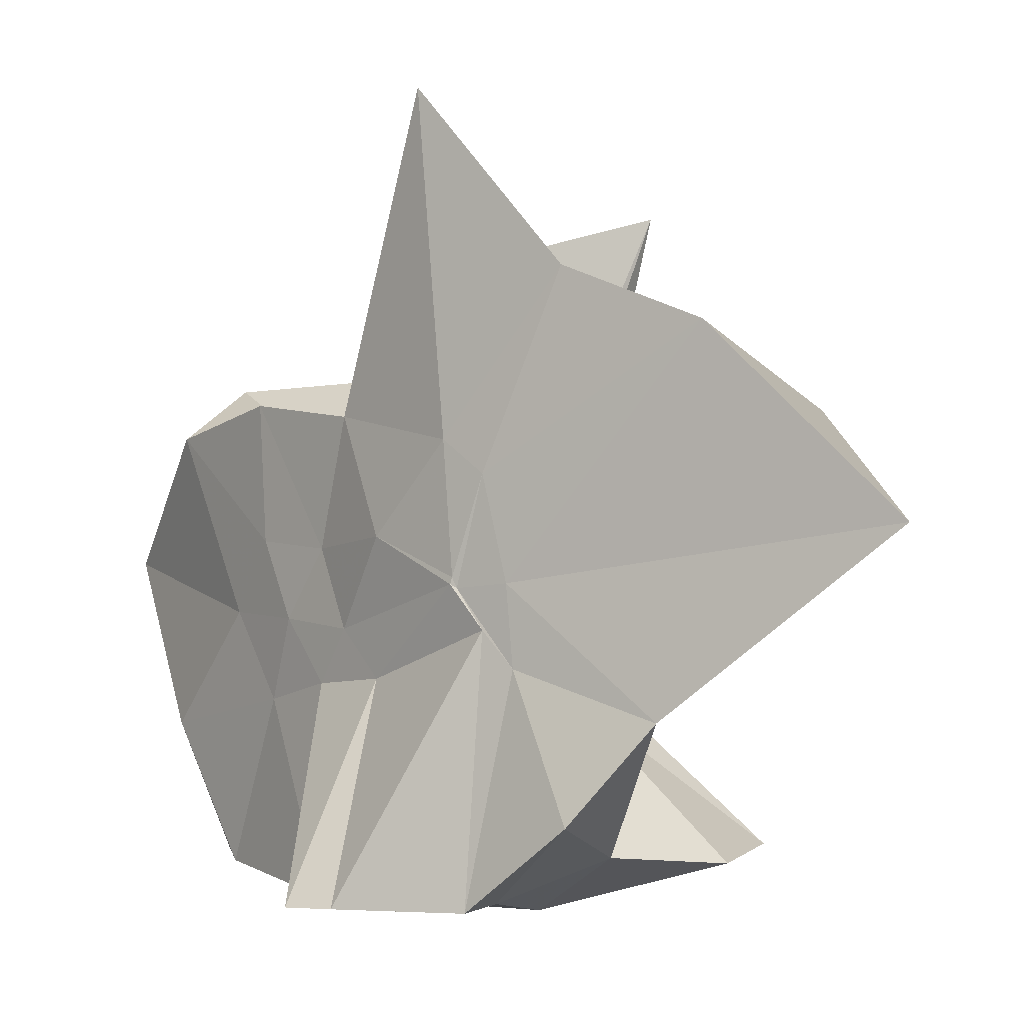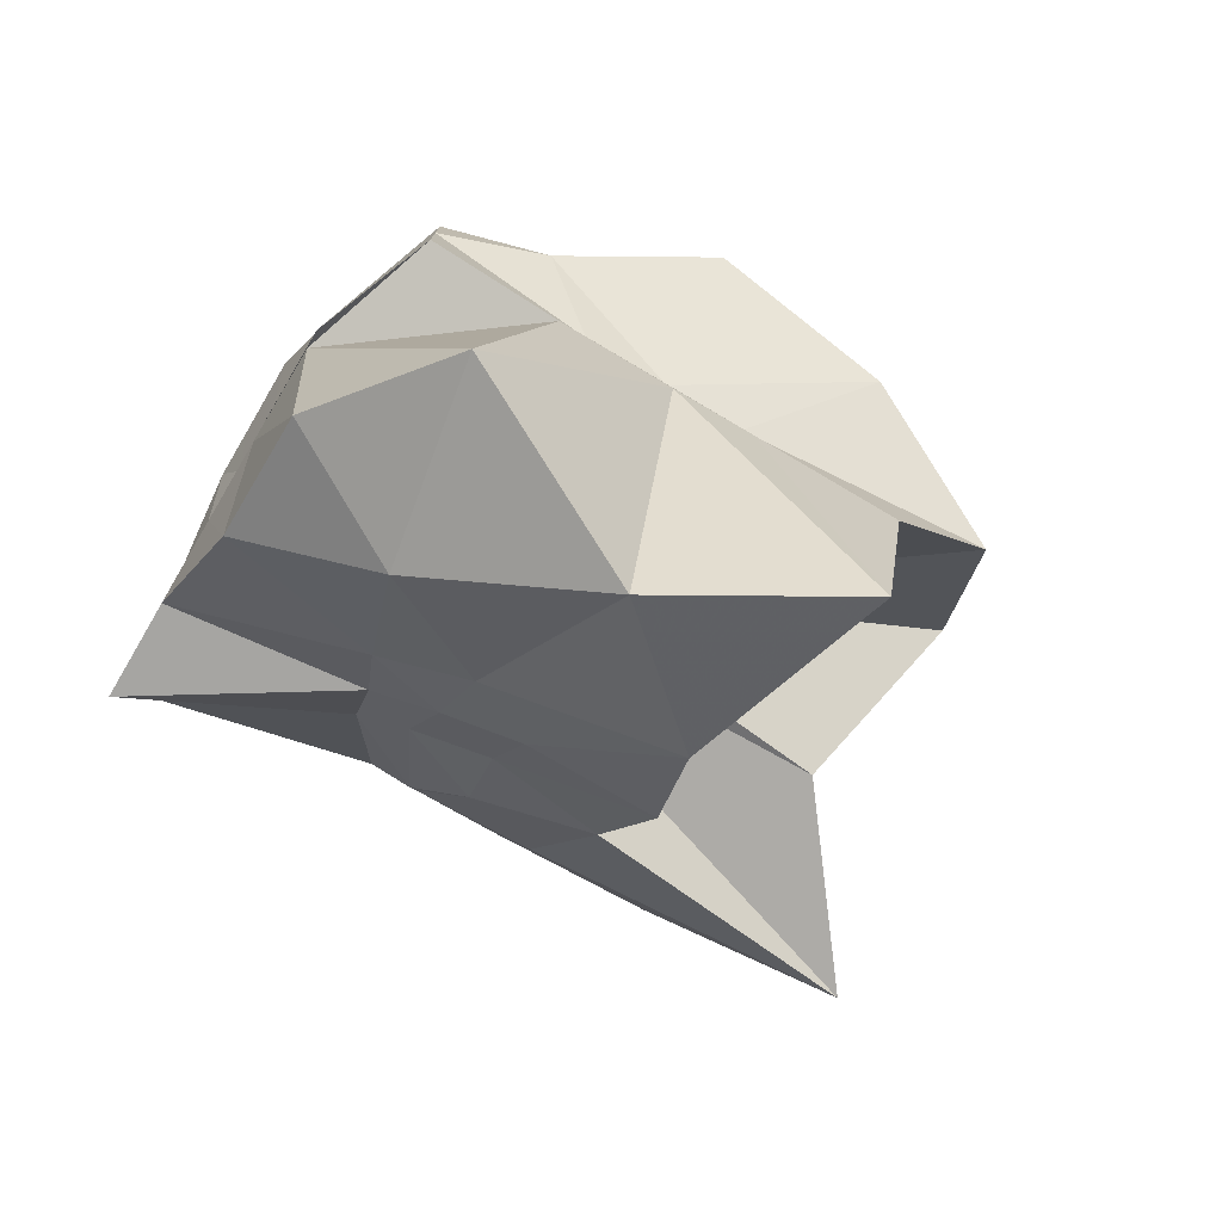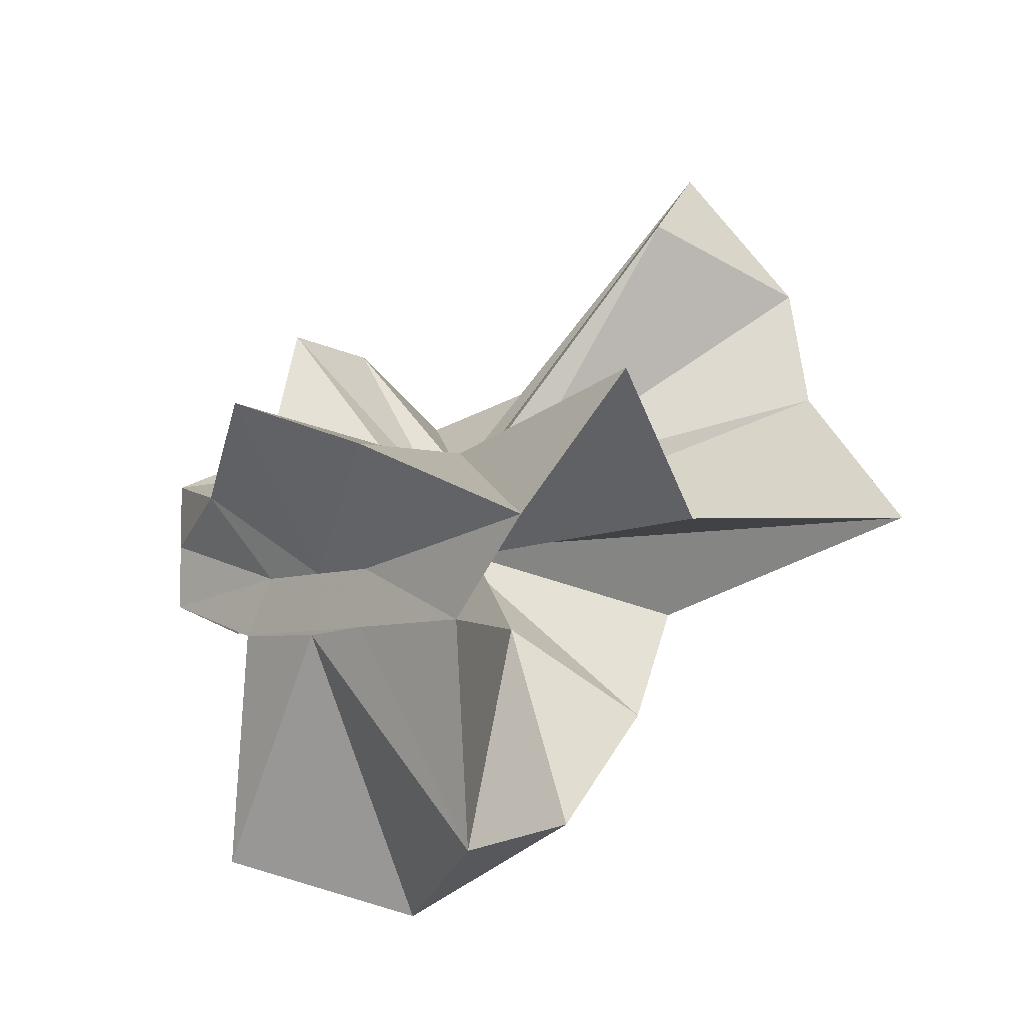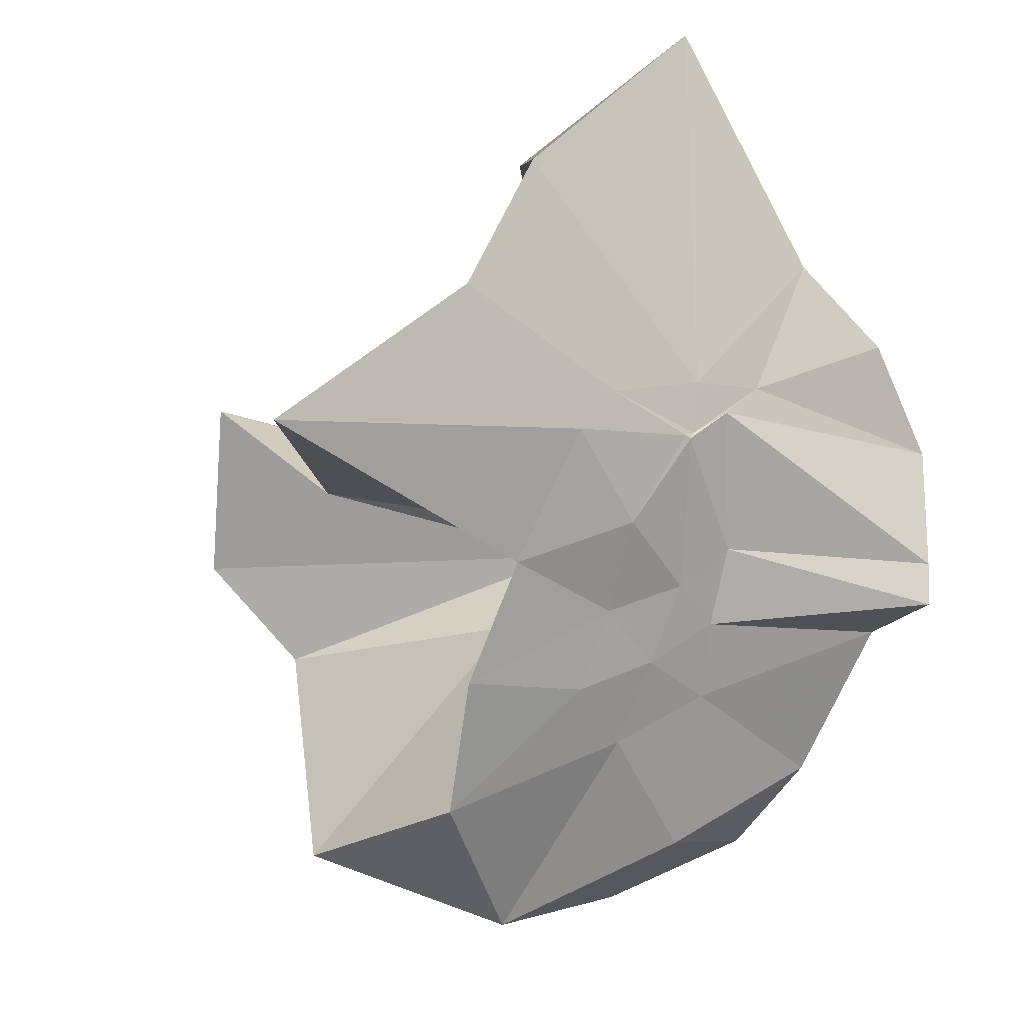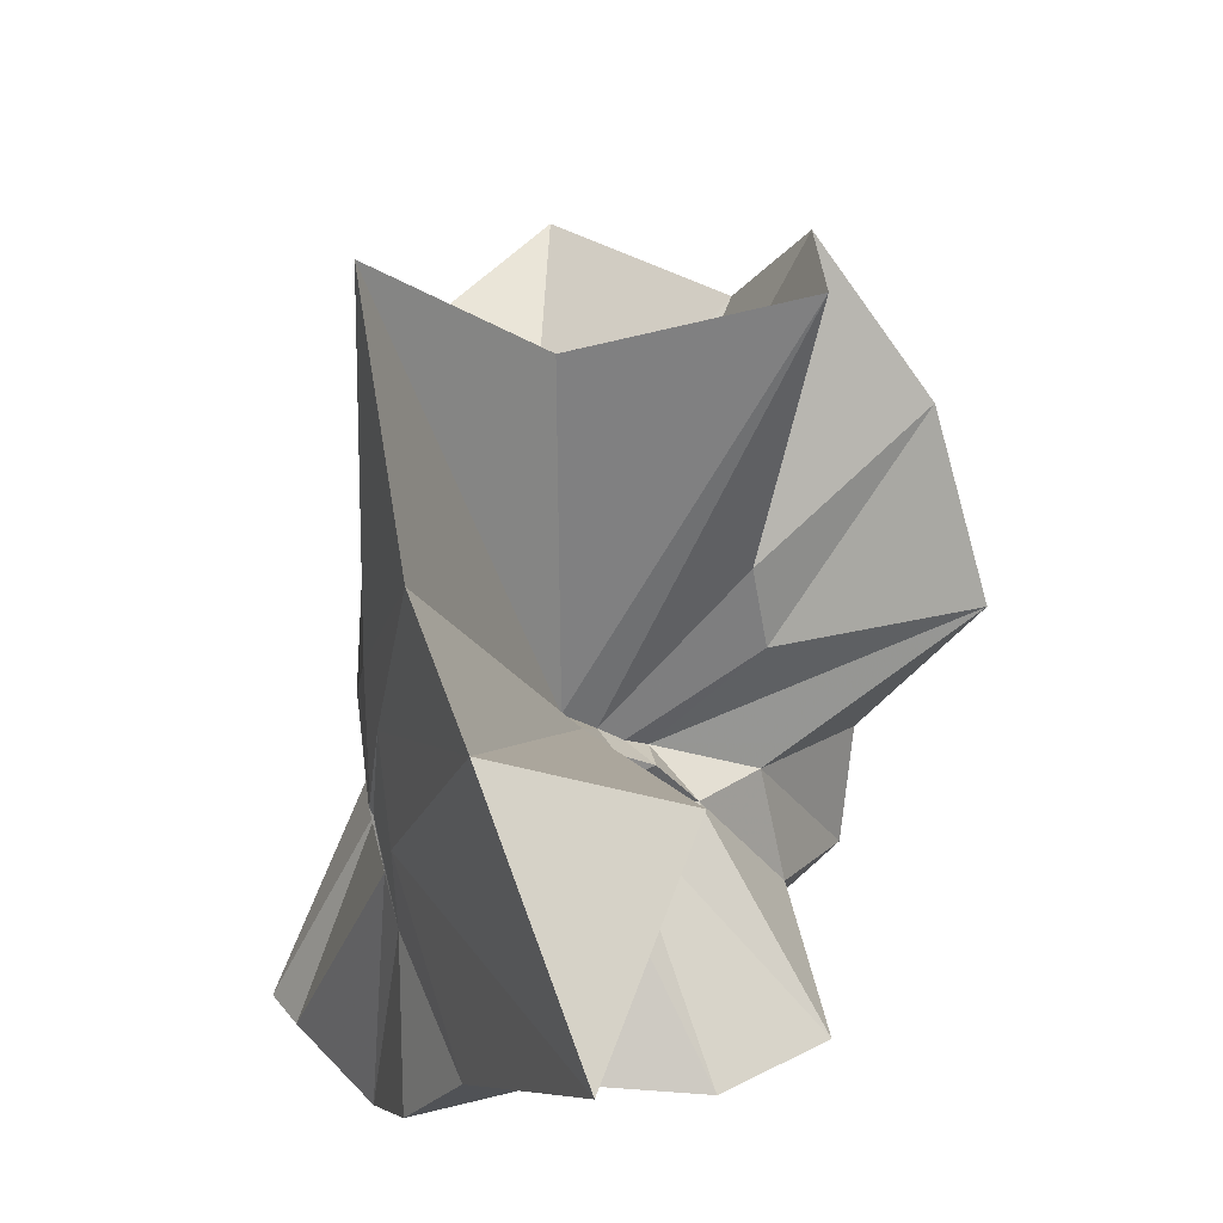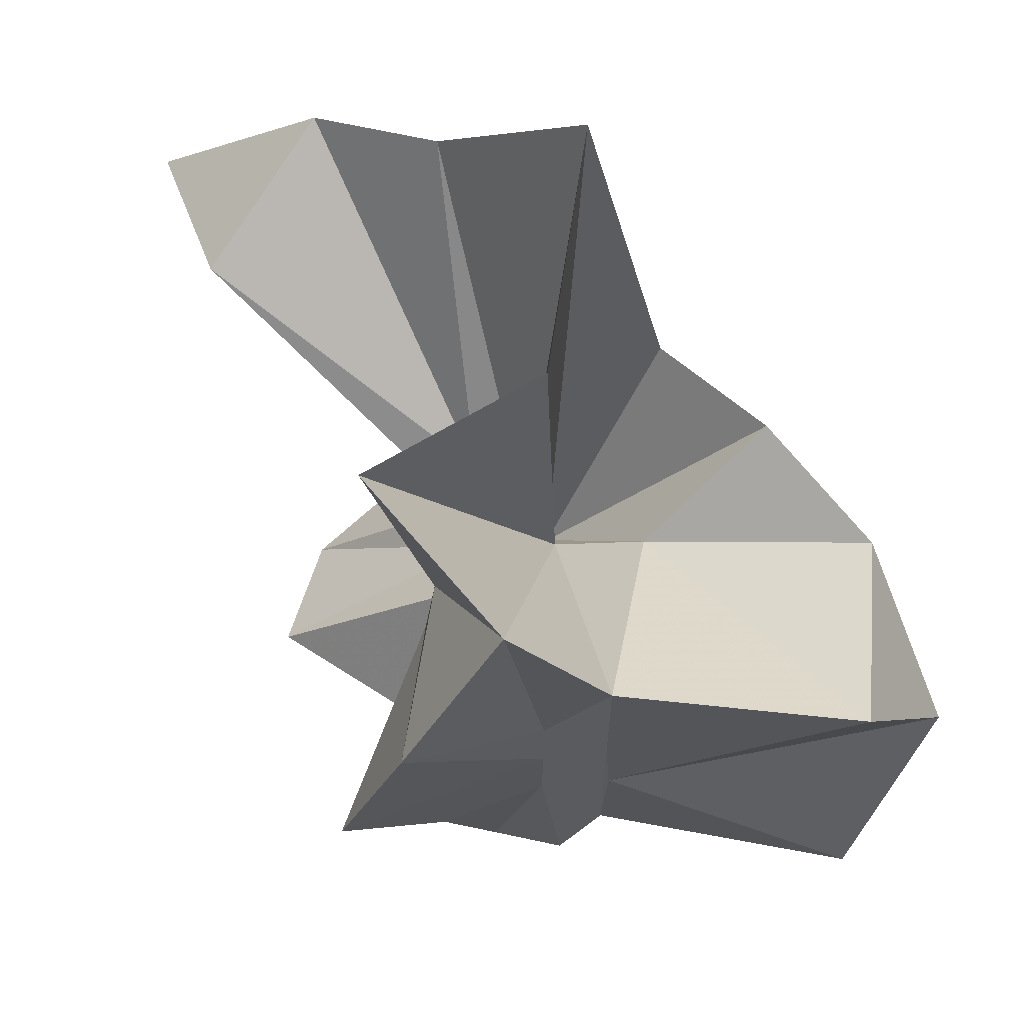
<metadata>
{"format":"obj","ext":"obj","renderer":"f3d","projection":"perspective","resolution":1024,"background":"white","views":[{"elev":-2.7,"azim":107.8,"up":"+Z"},{"elev":-77.3,"azim":-120.5,"up":"+Y"},{"elev":-6.8,"azim":-43.0,"up":"+Y"},{"elev":-17.3,"azim":61.4,"up":"+Y"},{"elev":33.7,"azim":144.5,"up":"+Z"},{"elev":65.8,"azim":-77.7,"up":"+Z"}]}
</metadata>
<code>
v -0.6088 -0.08311 0.2567
v -0.5898 -0.08236 -0.3568
v -0.3882 -0.03192 -0.05886
v -0.3804 -0.0006206 0.03371
v -0.3286 0.2141 0.1596
v -0.4824 0.2875 0.09077
v -0.6126 -0.00438 -0.0902
v -0.6433 -0.03684 -0.1078
v -0.7621 0.00437 -0.03697
v -0.9597 -0.02309 0.1227
v -0.8658 -0.1373 0.01958
v -0.8745 -0.2 0.02307
v -0.8433 -0.4328 0.1594
v -0.6377 -0.4092 0.09167
v -0.5459 -0.281 -0.01831
v -0.4995 -0.2028 -0.02783
v -0.4339 -0.1221 -0.01951
v -0.3882 -0.02745 -0.06866
v -0.3728 0.02401 -0.06494
v -0.3082 0.3939 -0.018
v -0.5964 -0.003732 -0.1184
v -0.6464 0.00475 -0.1108
v -0.6663 -0.03329 -0.1197
v -0.981 0.03856 -0.06103
v -0.8665 -0.1373 -0.06048
v -0.8745 -0.2 -0.05502
v -0.8748 -0.2048 -0.06016
v -0.751 -0.5092 -0.03389
v -0.5841 -0.3254 -0.08757
v -0.5238 -0.2468 -0.09454
v -0.4763 -0.1706 -0.1047
v -0.3882 -0.0338 -0.06513
v -0.3726 0.0304 -0.1411
v -0.3408 0.1698 -0.1867
v -0.5765 0.01199 -0.1546
v -0.6185 -0.01266 -0.1526
v -0.6836 0.01656 -0.1578
v -0.7619 0.001626 -0.1656
v -0.9059 -0.04379 -0.2069
v -0.8666 -0.1373 -0.1451
v -0.8746 -0.2 -0.1765
v -0.8486 -0.4528 -0.2357
v -0.6487 -0.4182 -0.201
v -0.5455 -0.2713 -0.1731
v -0.4979 -0.2019 -0.1567
v -0.4521 -0.1284 -0.1513
v -0.3804 -0.0006715 -0.1066
v -0.3333 0.0902 -0.278
v -0.4746 0.09156 -0.3139
v -0.5876 0.1741 -0.3258
v -0.7021 0.1837 -0.3153
v -0.7725 0.02745 -0.2784
v -0.8745 -0.01977 -0.3098
v -0.8745 -0.08983 -0.3098
v -0.8745 -0.1599 -0.3098
v -0.7353 -0.1656 -0.3569
v -0.7192 -0.3949 -0.3333
v -0.5867 -0.3296 -0.3355
v -0.4712 -0.1924 -0.3569
v -0.3674 -0.1843 -0.3569
v -0.3647 -0.1389 -0.3569
v -0.3647 -0.01177 -0.3568
v -0.3958 -0.04314 0.06632
v -0.3637 0.07806 0.2162
v -0.577 -0.004173 -0.04879
v -0.6215 -0.04605 -0.09177
v -0.7512 -0.004158 0.04256
v -0.8813 -0.102 0.2784
v -0.8745 -0.2 0.1755
v -0.6505 -0.1922 0.01695
v -0.5487 -0.2887 0.1159
v -0.477 -0.1712 0.09645
v -0.4274 -0.07967 0.3965
v -0.5947 -0.06014 -0.07421
v -0.7737 0.05183 0.319
v -0.6407 -0.1016 -0.05653
v -0.5997 -0.08554 -0.1451
v -0.4543 -0.01177 -0.3568
v -0.5608 -0.003919 -0.3726
v -0.6863 -0.003878 -0.3726
v -0.6863 -0.003918 -0.3728
v -0.749 -0.08236 -0.3568
v -0.7564 -0.1835 -0.3569
v -0.6409 -0.1867 -0.3569
v -0.559 -0.1921 -0.3569
v -0.4686 -0.1922 -0.3568
v -0.4561 -0.08764 -0.3568
v -0.5612 -0.00392 -0.3726
v -0.6078 -0.003917 -0.3726
v -0.6422 -0.08312 -0.3568
v -0.6197 -0.185 -0.3568
v -0.5312 -0.1216 -0.3568
f 3 18 4
f 4 18 19
f 4 19 5
f 5 19 20
f 5 20 6
f 6 20 21
f 6 21 7
f 7 21 22
f 7 22 8
f 8 22 23
f 8 23 9
f 9 23 24
f 9 24 10
f 10 24 25
f 10 25 11
f 11 25 26
f 11 26 12
f 12 26 27
f 12 27 13
f 13 27 28
f 13 28 14
f 14 28 29
f 14 29 15
f 15 29 30
f 15 30 16
f 16 30 31
f 16 31 17
f 17 31 32
f 17 32 3
f 3 32 18
f 18 33 19
f 19 33 34
f 19 34 20
f 20 34 35
f 20 35 21
f 21 35 36
f 21 36 22
f 22 36 37
f 22 37 23
f 23 37 38
f 23 38 24
f 24 38 39
f 24 39 25
f 25 39 40
f 25 40 26
f 26 40 41
f 26 41 27
f 27 41 42
f 27 42 28
f 28 42 43
f 28 43 29
f 29 43 44
f 29 44 30
f 30 44 45
f 30 45 31
f 31 45 46
f 31 46 32
f 32 46 47
f 32 47 18
f 18 47 33
f 33 48 34
f 34 48 49
f 34 49 35
f 35 49 50
f 35 50 36
f 36 50 51
f 36 51 37
f 37 51 52
f 37 52 38
f 38 52 53
f 38 53 39
f 39 53 54
f 39 54 40
f 40 54 55
f 40 55 41
f 41 55 56
f 41 56 42
f 42 56 57
f 42 57 43
f 43 57 58
f 43 58 44
f 44 58 59
f 44 59 45
f 45 59 60
f 45 60 46
f 46 60 61
f 46 61 47
f 47 61 62
f 47 62 33
f 33 62 48
f 63 64 73
f 64 74 73
f 64 65 74
f 65 66 74
f 66 75 74
f 66 67 75
f 67 68 75
f 68 76 75
f 68 69 76
f 69 70 76
f 70 77 76
f 70 71 77
f 71 72 77
f 72 73 77
f 72 63 73
f 78 88 79
f 79 88 89
f 79 89 80
f 80 89 81
f 81 89 90
f 81 90 82
f 82 90 83
f 83 90 91
f 83 91 84
f 84 91 85
f 85 91 92
f 85 92 86
f 86 92 87
f 87 92 88
f 87 88 78
f 3 4 63
f 63 4 64
f 4 5 64
f 64 5 65
f 5 6 65
f 6 7 65
f 65 7 66
f 7 8 66
f 66 8 67
f 8 9 67
f 9 10 67
f 67 10 68
f 10 11 68
f 68 11 69
f 11 12 69
f 12 13 69
f 69 13 70
f 13 14 70
f 70 14 71
f 14 15 71
f 15 16 71
f 71 16 72
f 16 17 72
f 72 17 63
f 17 3 63
f 48 78 49
f 49 78 79
f 49 79 50
f 50 79 80
f 50 80 51
f 51 80 52
f 52 80 81
f 52 81 53
f 53 81 82
f 53 82 54
f 54 82 55
f 55 82 83
f 55 83 56
f 56 83 84
f 56 84 57
f 57 84 58
f 58 84 85
f 58 85 59
f 59 85 86
f 59 86 60
f 60 86 61
f 61 86 87
f 61 87 62
f 62 87 78
f 62 78 48
f 73 74 1
f 74 75 1
f 75 76 1
f 76 77 1
f 77 73 1
f 89 88 2
f 90 89 2
f 91 90 2
f 92 91 2
f 88 92 2

</code>
